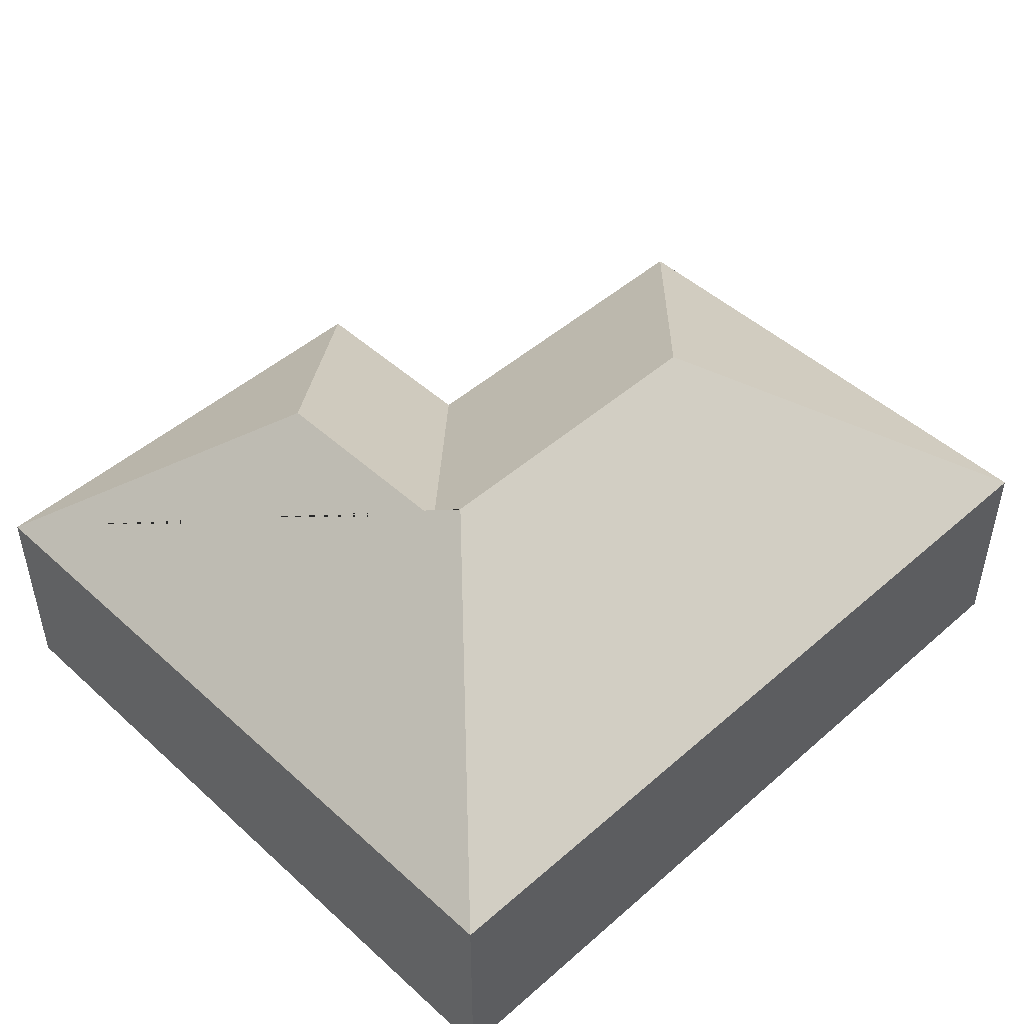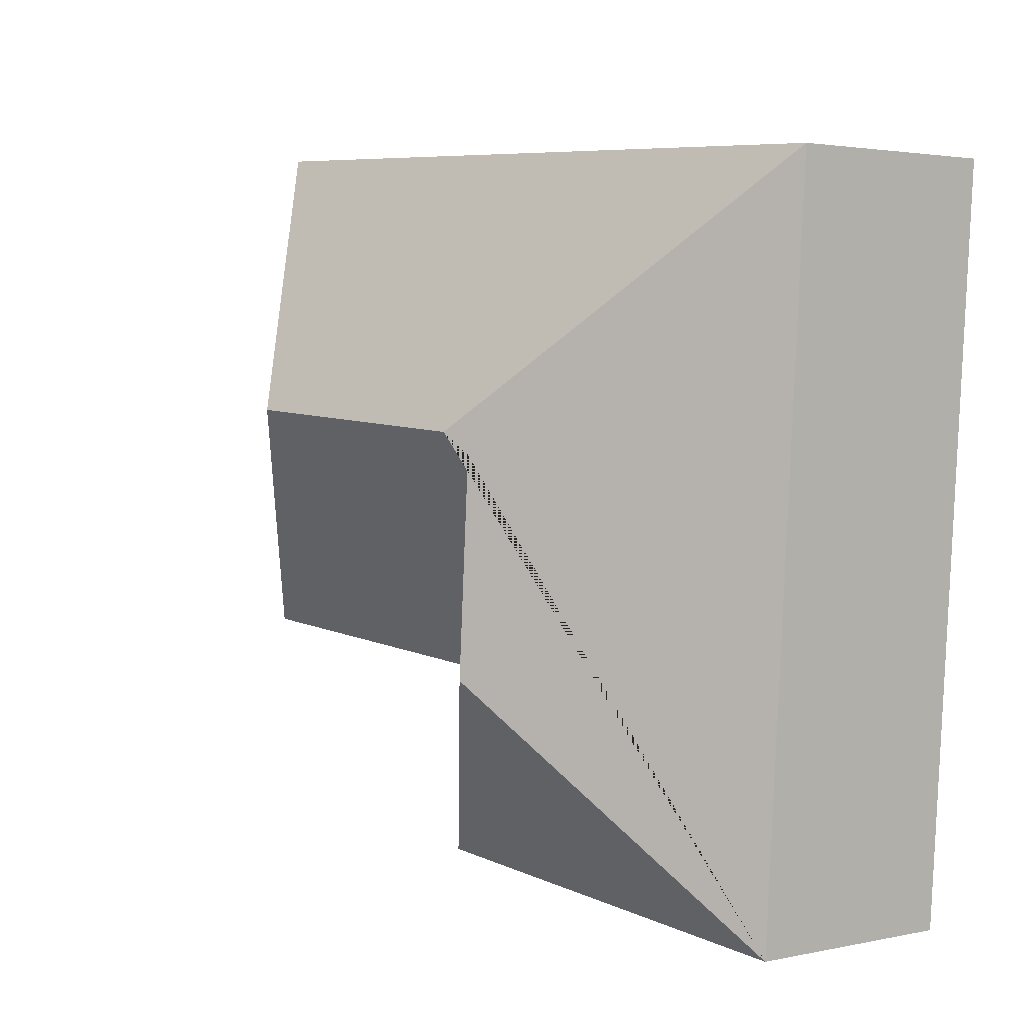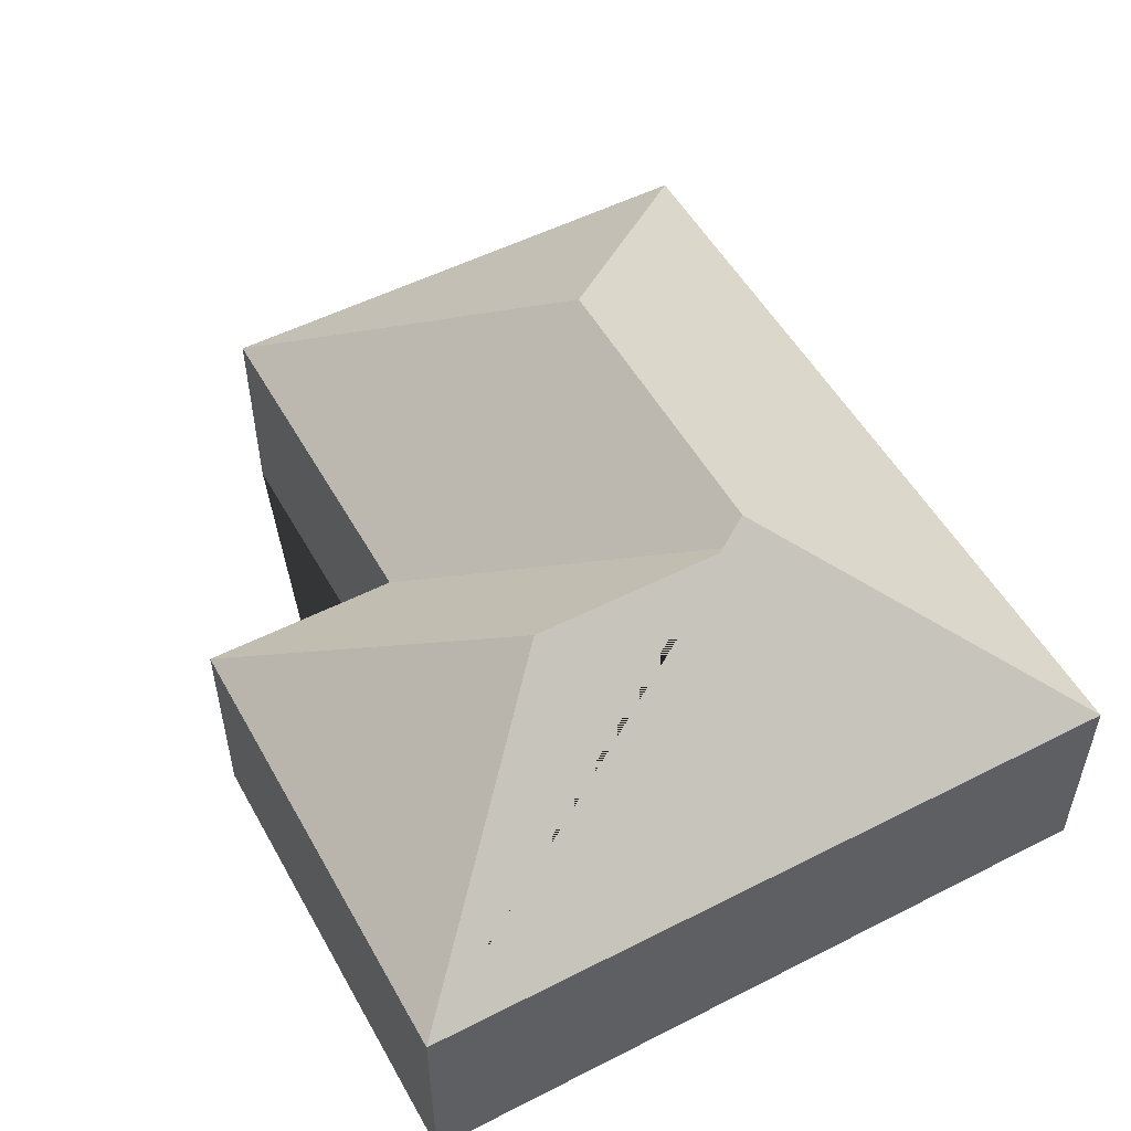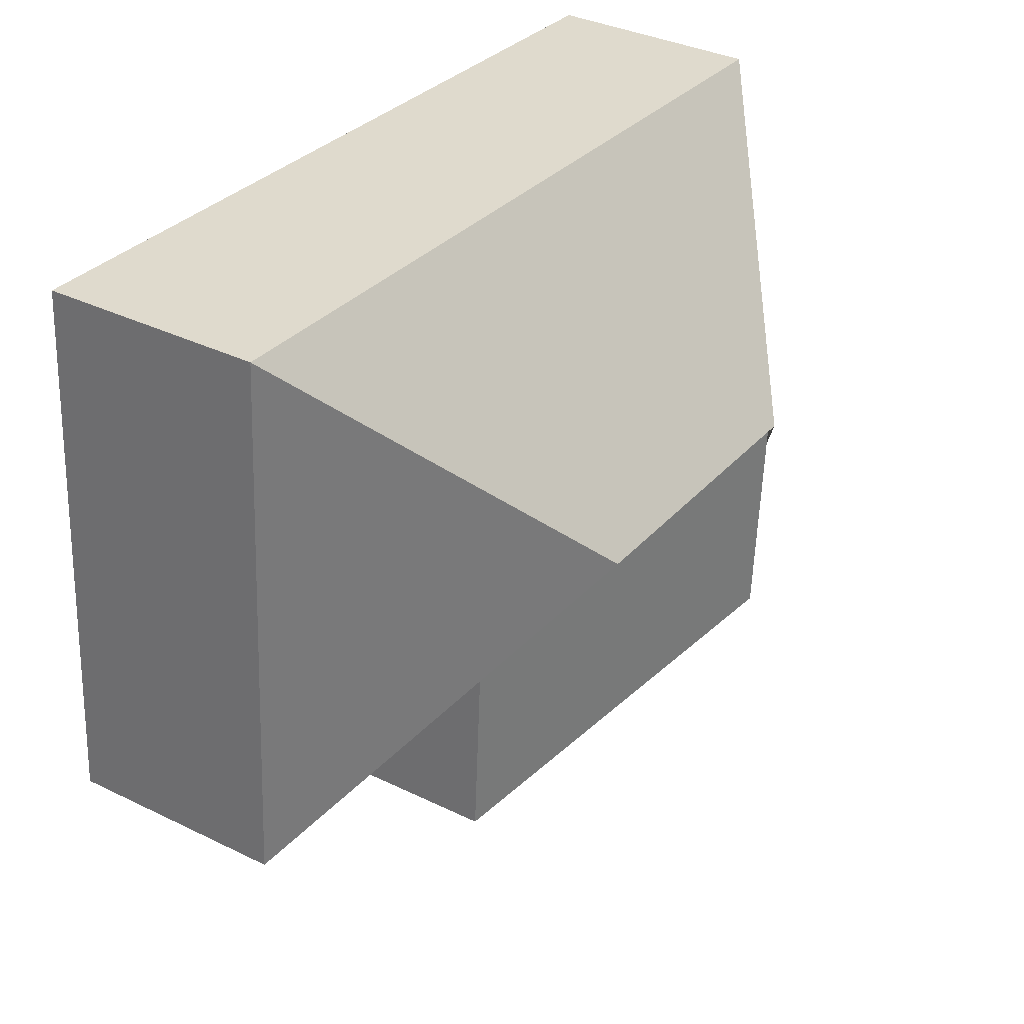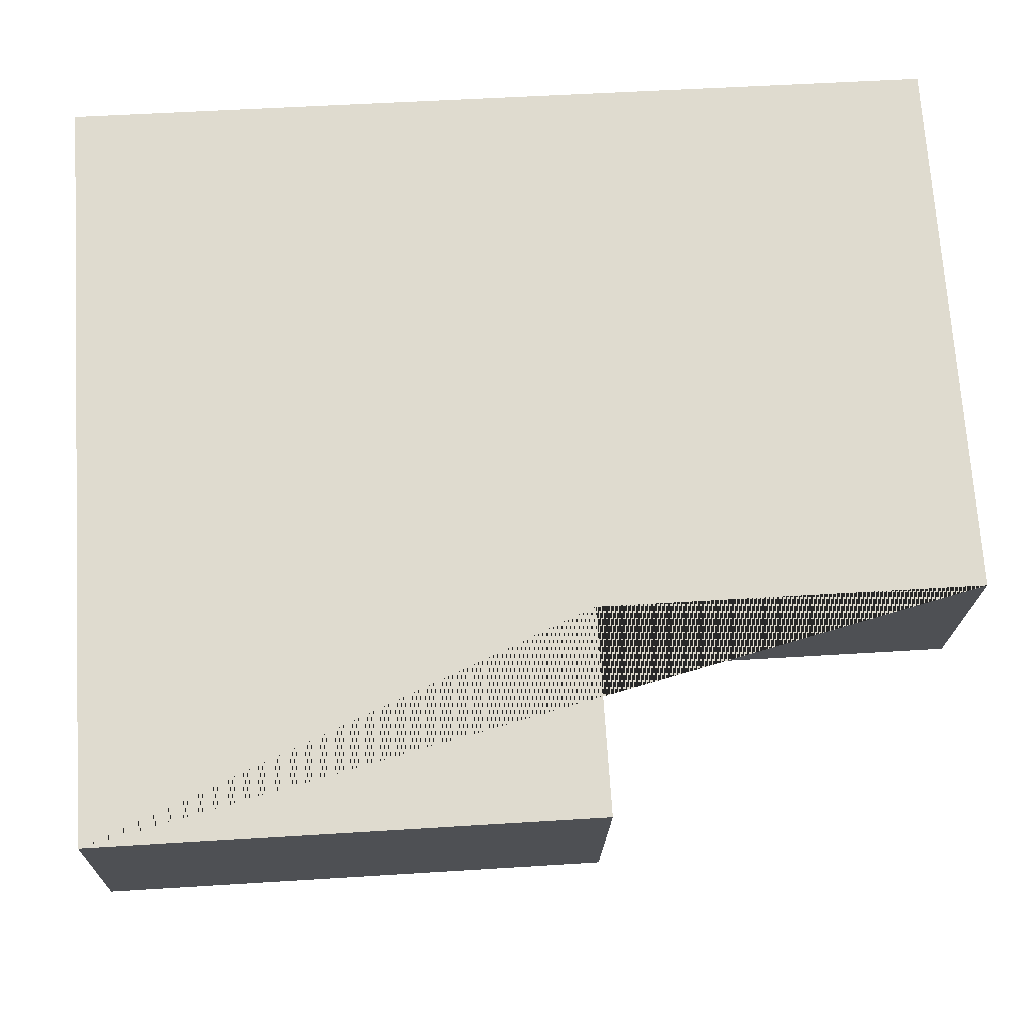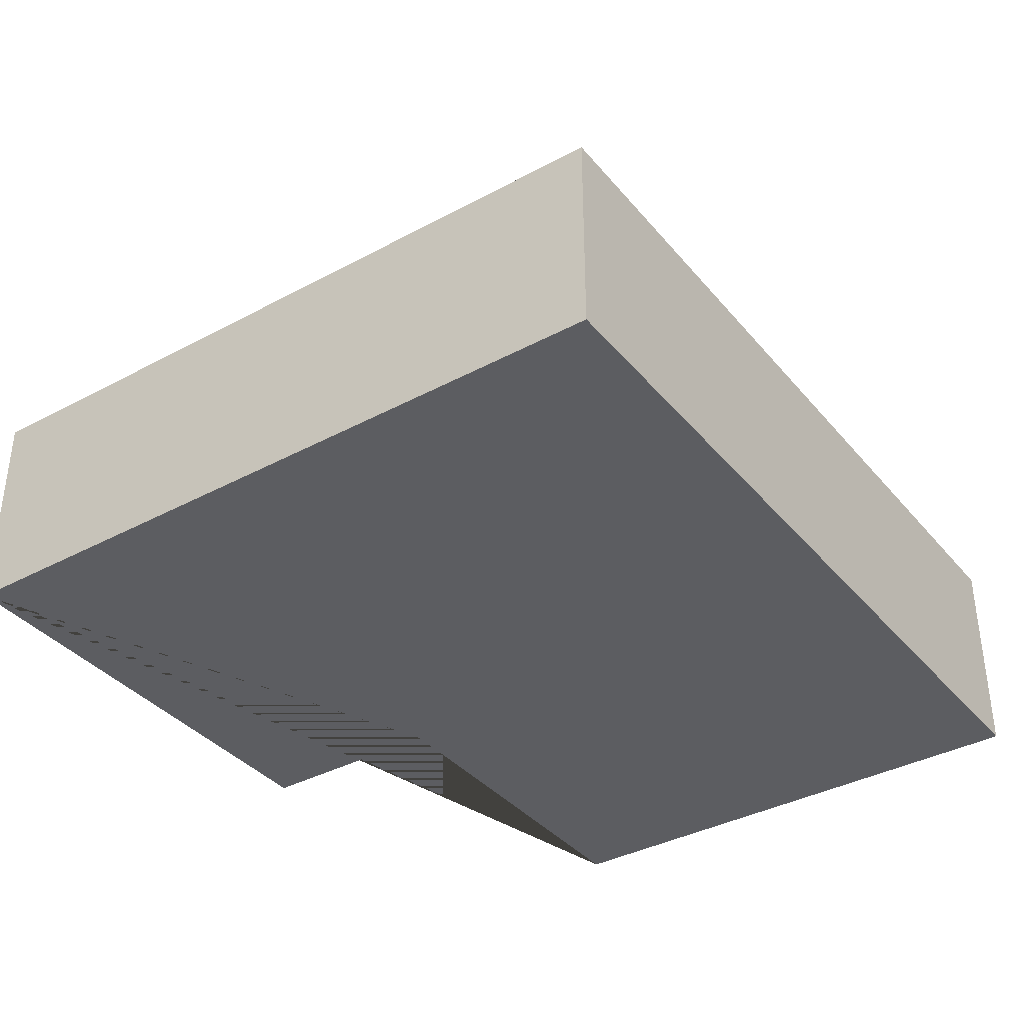
<metadata>
{"format":"obj","ext":"obj","renderer":"f3d","projection":"perspective","resolution":1024,"background":"white","views":[{"elev":47.7,"azim":-48.2,"up":"+Y"},{"elev":2.5,"azim":-126.9,"up":"+Z"},{"elev":52.6,"azim":-122.4,"up":"+Y"},{"elev":35.4,"azim":122.9,"up":"+Z"},{"elev":-19.3,"azim":-1.4,"up":"+Z"},{"elev":-37.2,"azim":-59.0,"up":"+Y"}]}
</metadata>
<code>
o CG10_500_048067_0014
v 31.23 75 -287.9
v 14.71 75 -32.72
v 106.1 139.8 -201.4
v 101.4 139.8 -128.4
v 107.4 145 -121.1
v 197.3 75 -277.1
v 192.9 75 -208.3
v 216.8 145 -114
v 308.3 75 -13.66
v 320.4 75 -200.1
v 31.23 0 -287.9
v 14.71 0 -32.72
v 308.3 0 -13.66
v 320.4 0 -200.1
v 192.9 0 -208.3
v 197.3 0 -277.1
f 2 5 8 9
f 9 8 10
f 10 8 5 4 7
f 7 4 3 6
f 6 3 1
f 1 3 4 5 2
f 11 12 13 14 15 16
f 1 11 12 2
f 2 12 13 9
f 9 13 14 10
f 10 14 15 7
f 7 15 16 6
f 6 16 11 1

</code>
